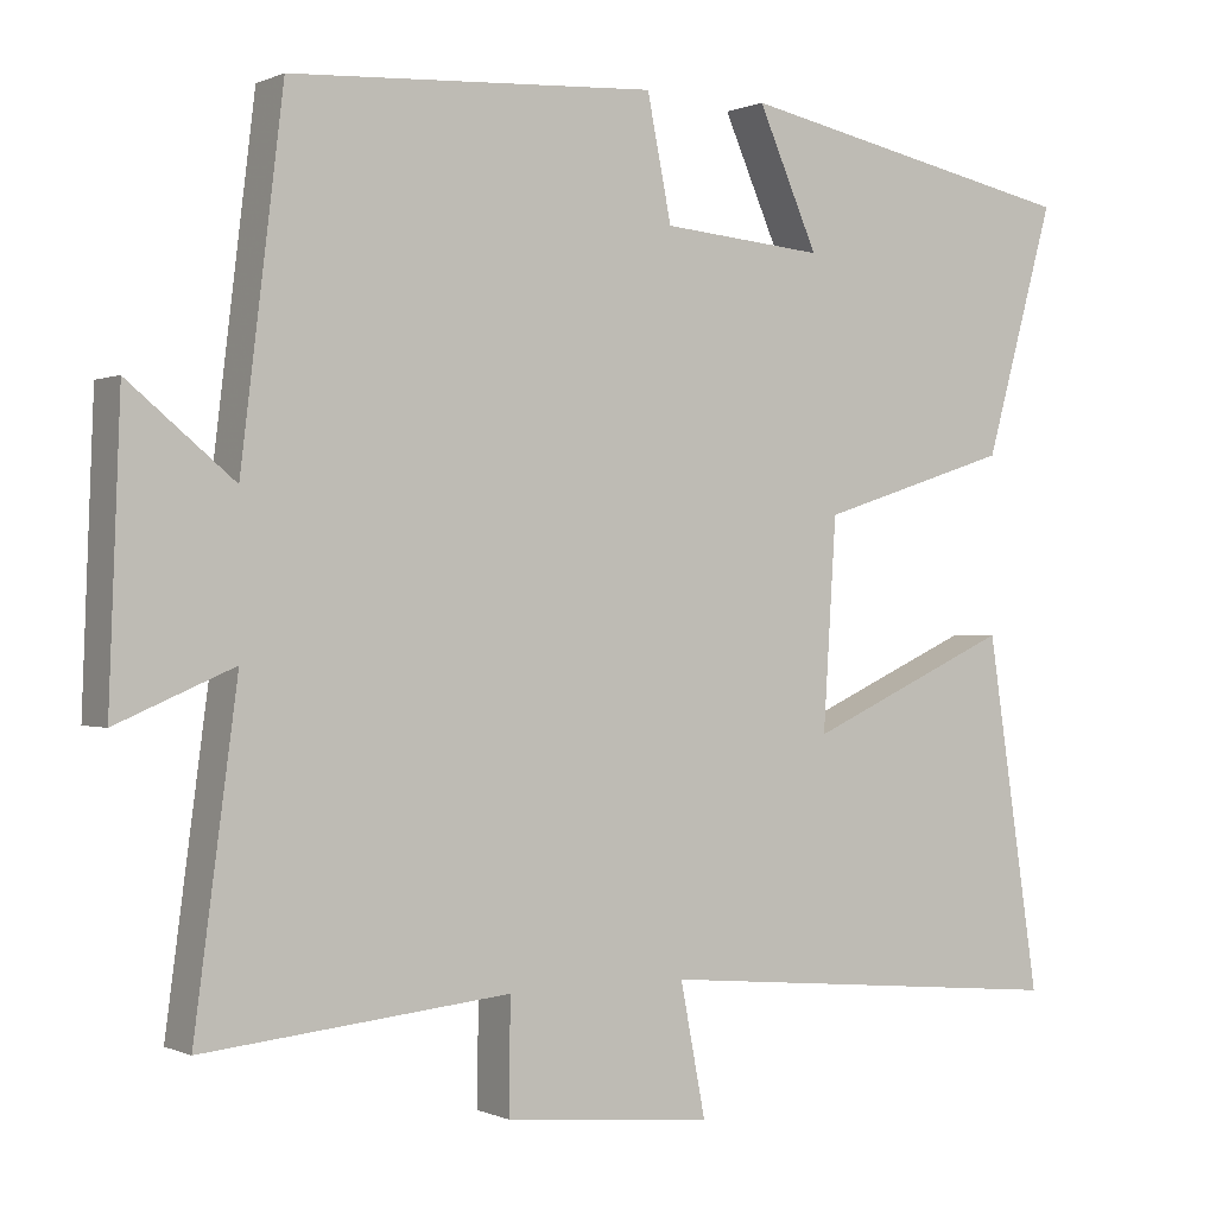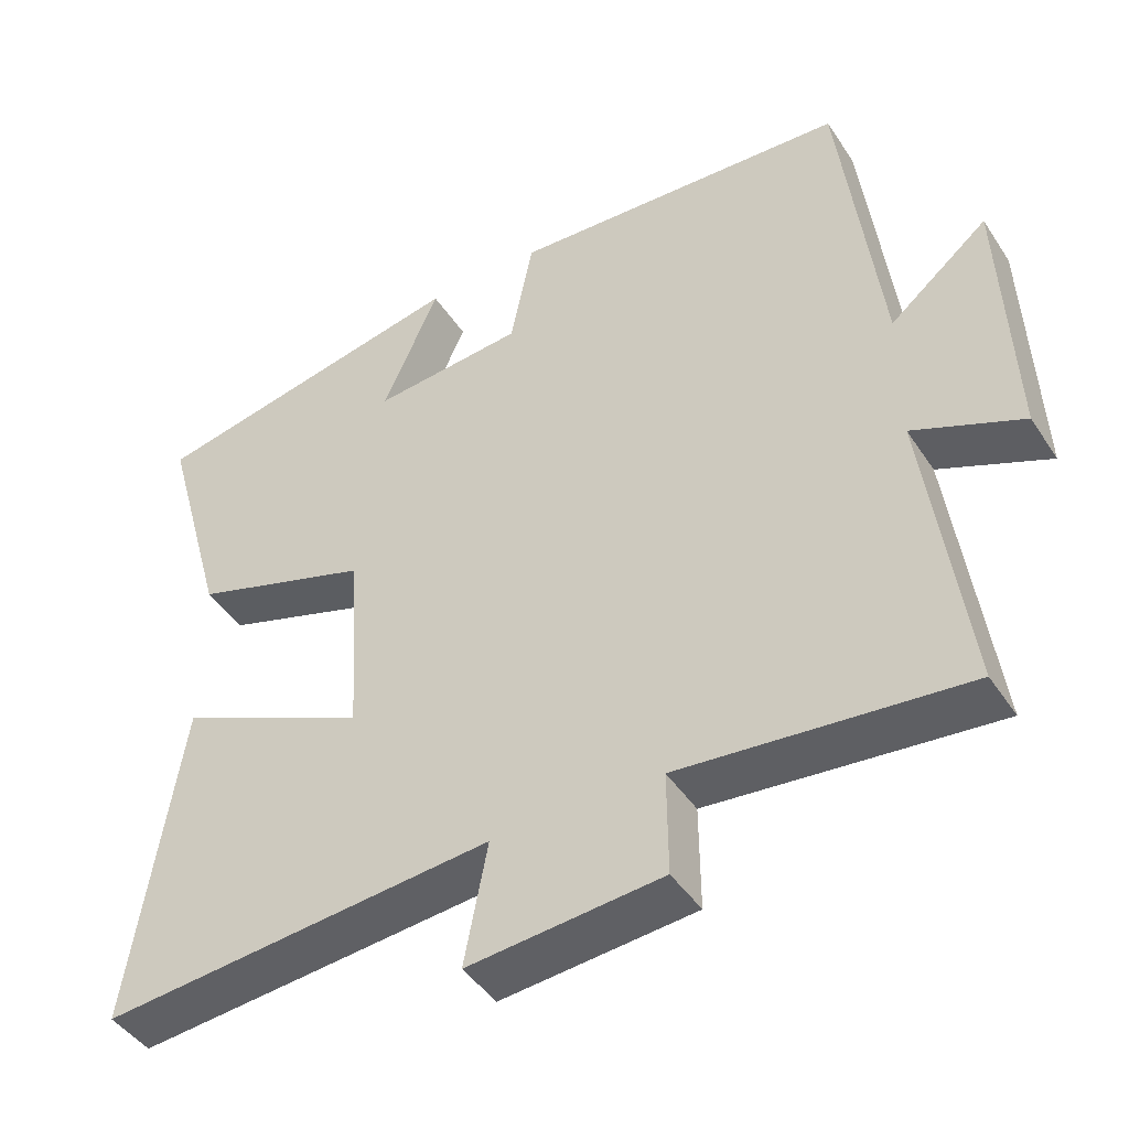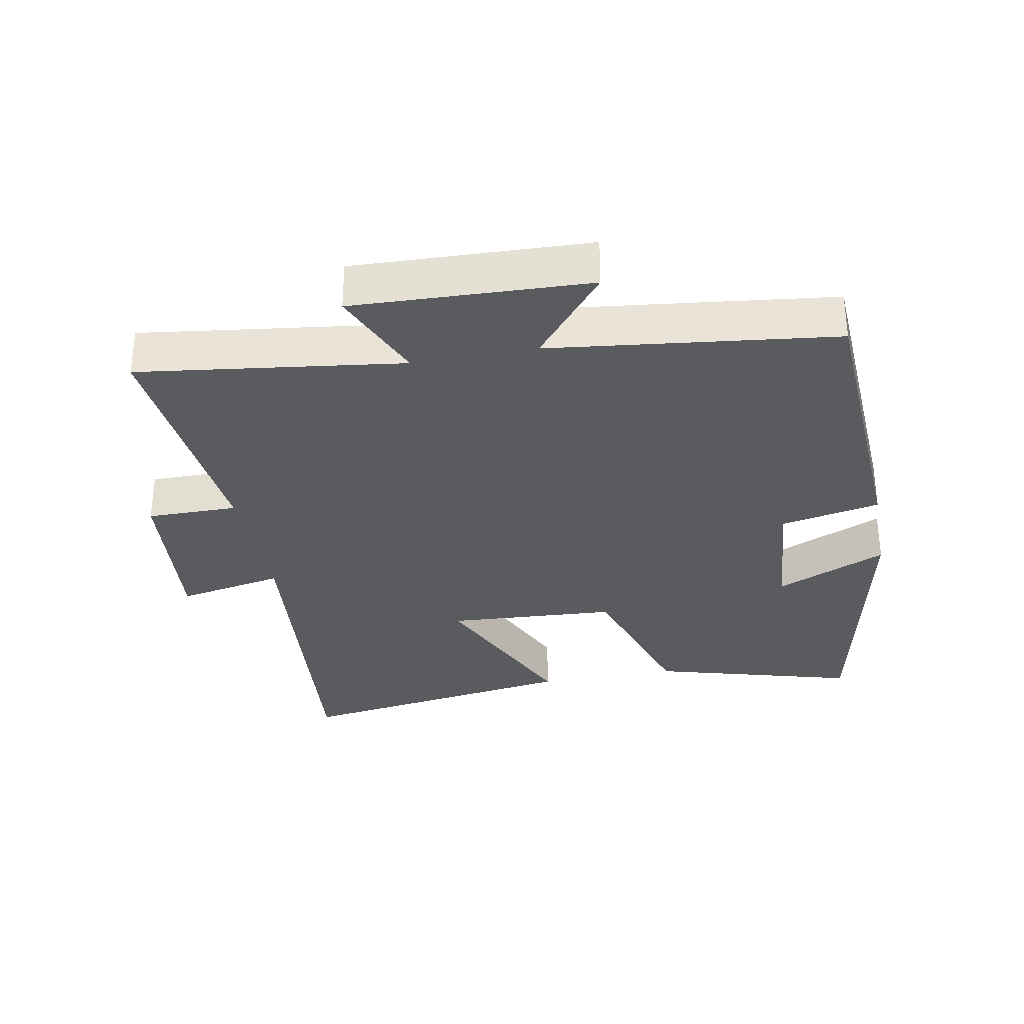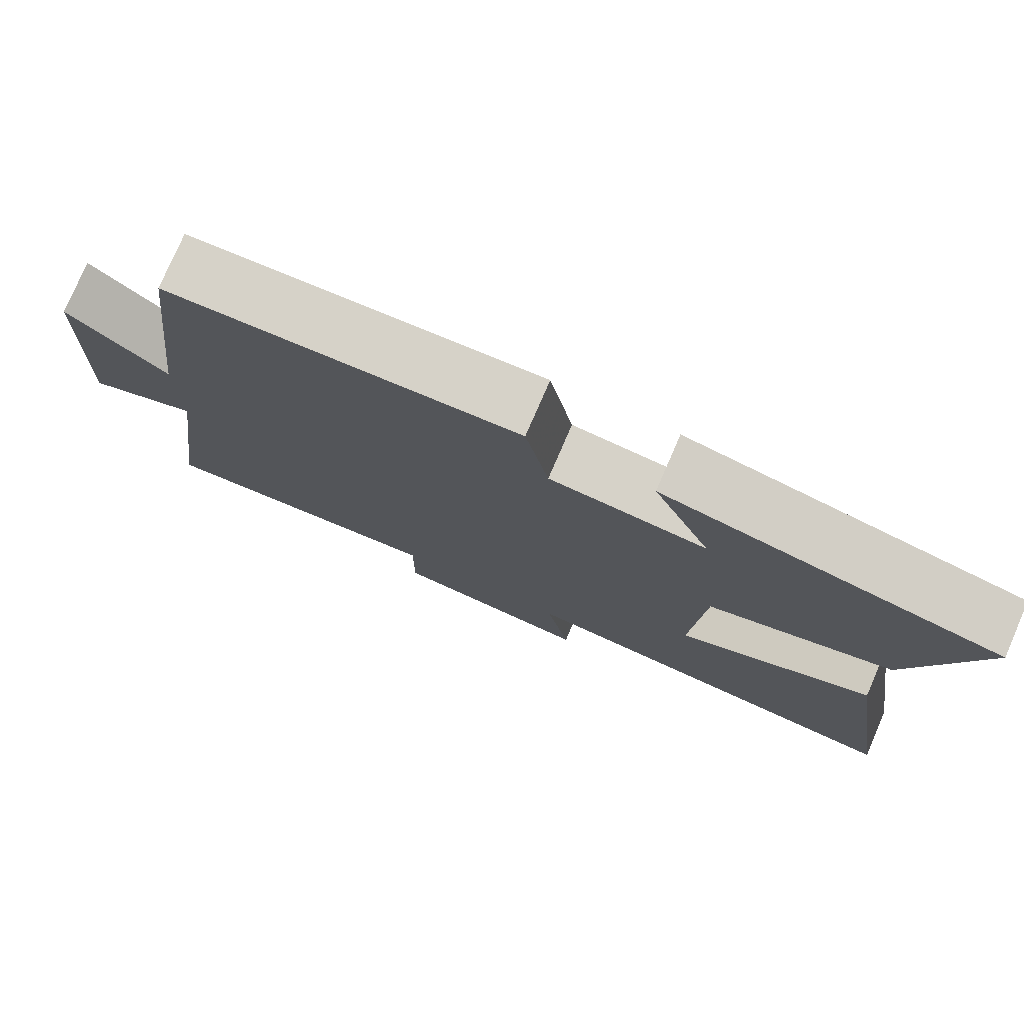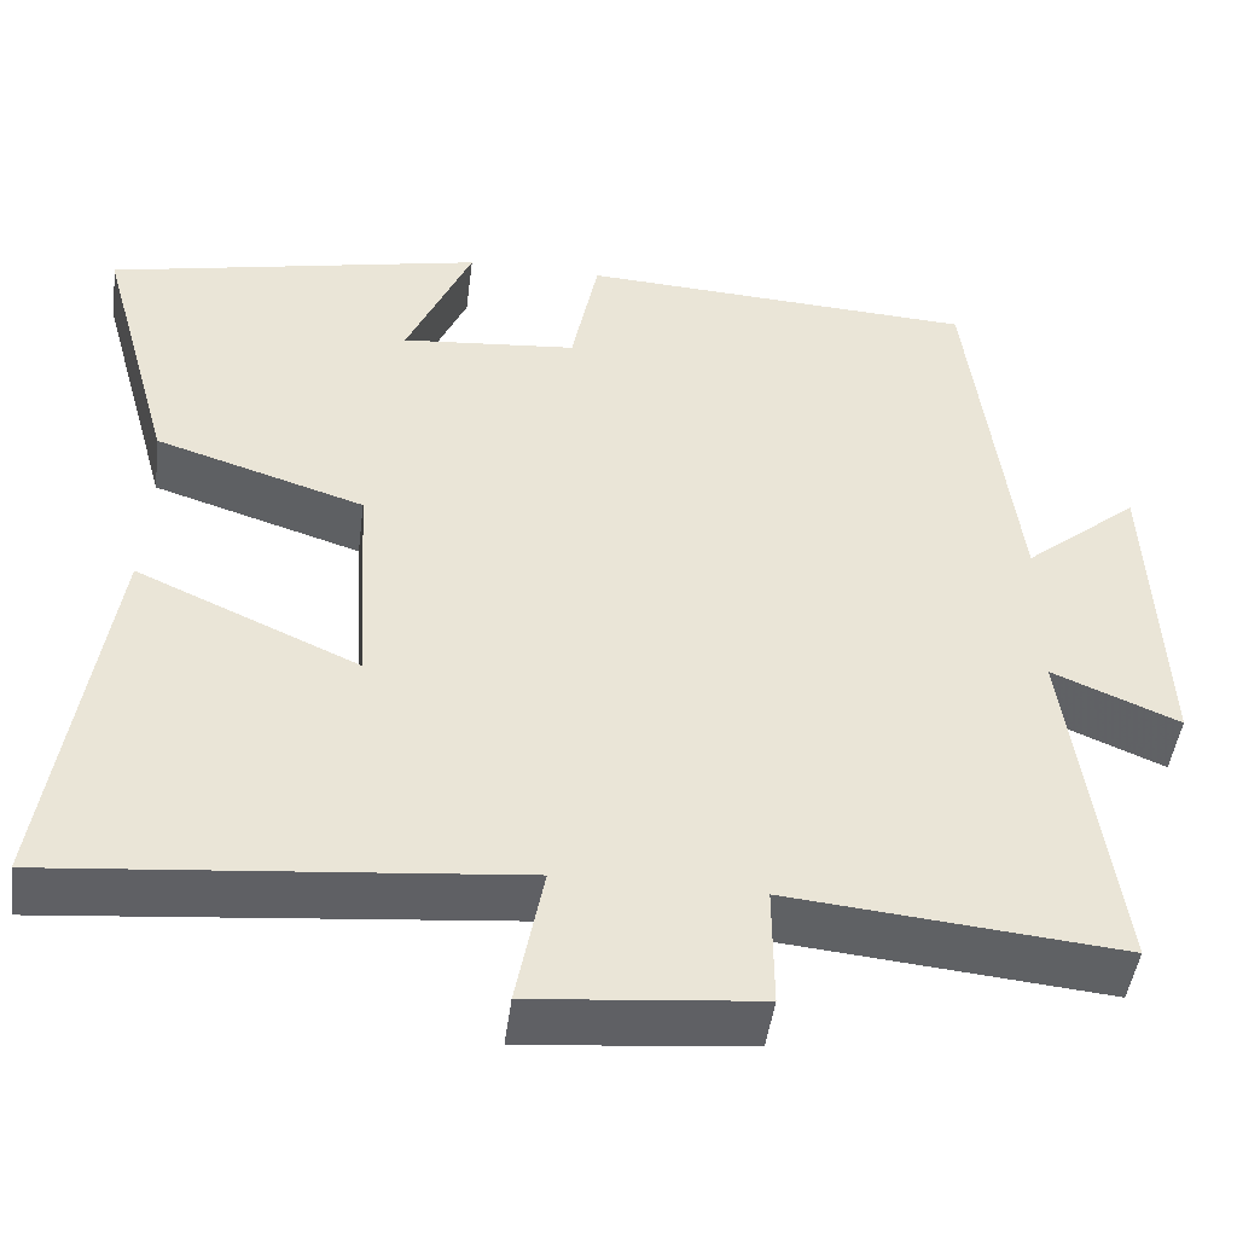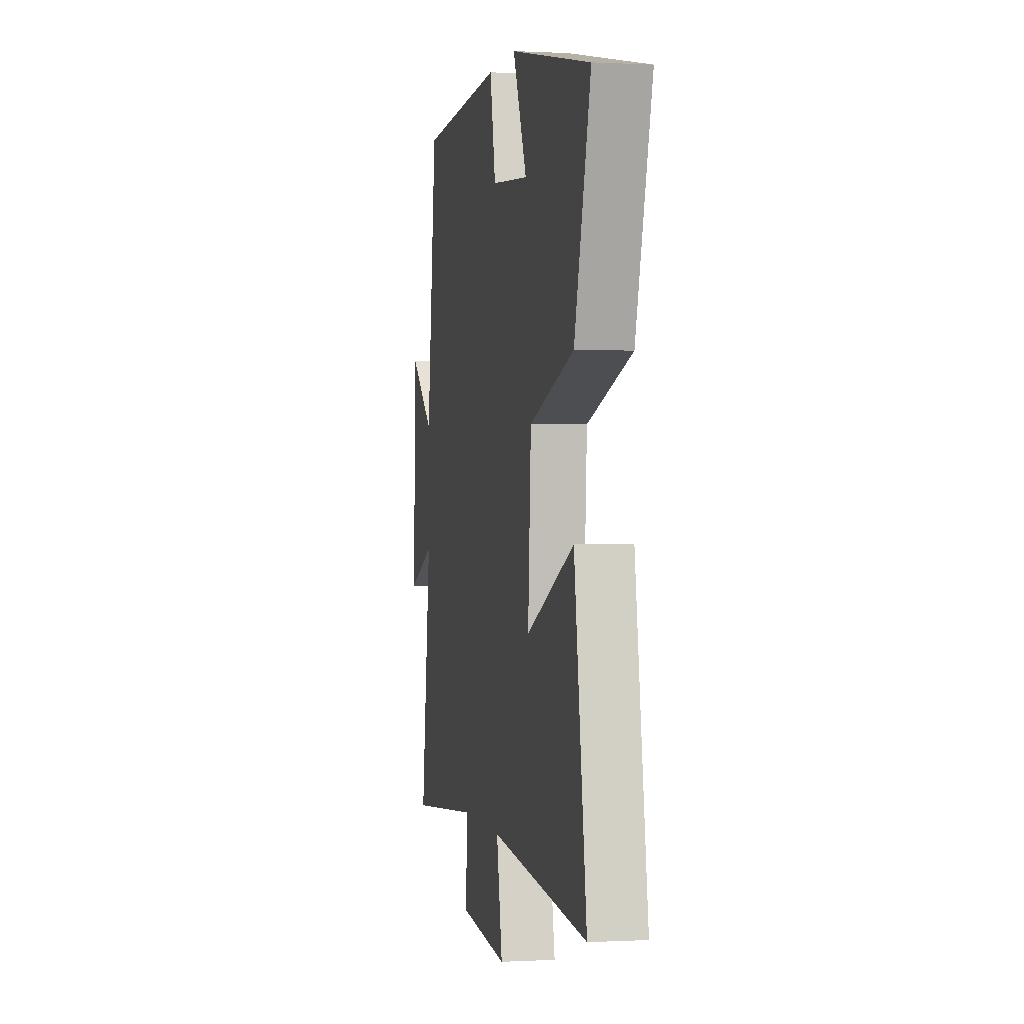
<metadata>
{"format":"obj","ext":"obj","renderer":"f3d","projection":"perspective","resolution":1024,"background":"white","views":[{"elev":0.1,"azim":-32.3,"up":"+Z"},{"elev":-44.5,"azim":-148.8,"up":"+Z"},{"elev":-32.2,"azim":-79.3,"up":"+Y"},{"elev":77.4,"azim":23.4,"up":"+Z"},{"elev":-46.8,"azim":172.7,"up":"+Z"},{"elev":0.3,"azim":78.7,"up":"+Z"}]}
</metadata>
<code>
v 0.586 0.07 0.411
v 0.5 0.07 0.104
v 0.263 0.07 0.028
v 0.247 0.07 -0.228
v 0.5 0.07 -0.114
v 0.566 0.07 -0.549
v 0.047 0.07 -0.5
v 0.078 0.07 -0.661
v -0.178 0.07 -0.637
v -0.177 0.07 -0.5
v -0.553 0.07 -0.536
v -0.5 0.07 -0.139
v -0.644 0.07 -0.2
v -0.63 0.07 0.154
v -0.5 0.07 0.047
v -0.448 0.07 0.475
v 0.002 0.07 0.5
v 0.032 0.07 0.35
v 0.232 0.07 0.332
v 0.158 0.07 0.5
v 0.586 0 0.411
v 0.5 0 0.104
v 0.263 0 0.028
v 0.247 0 -0.228
v 0.5 0 -0.114
v 0.566 0 -0.549
v 0.047 0 -0.5
v 0.078 0 -0.661
v -0.178 0 -0.637
v -0.177 0 -0.5
v -0.553 0 -0.536
v -0.5 0 -0.139
v -0.644 0 -0.2
v -0.63 0 0.154
v -0.5 0 0.047
v -0.448 0 0.475
v 0.002 0 0.5
v 0.032 0 0.35
v 0.232 0 0.332
v 0.158 0 0.5
f 19 20 1 2
f 18 19 2 3
f 15 16 17 18
f 15 18 3 4
f 12 13 14 15
f 12 15 4
f 10 11 12 4
f 7 8 9 10
f 7 10 4 5
f 5 6 7
f 22 21 40 39
f 23 22 39 38
f 38 37 36 35
f 24 23 38 35
f 35 34 33 32
f 24 35 32
f 24 32 31 30
f 30 29 28 27
f 25 24 30 27
f 27 26 25
f 1 21 22 2
f 2 22 23 3
f 3 23 24 4
f 4 24 25 5
f 5 25 26 6
f 6 26 27 7
f 7 27 28 8
f 8 28 29 9
f 9 29 30 10
f 10 30 31 11
f 11 31 32 12
f 12 32 33 13
f 13 33 34 14
f 14 34 35 15
f 15 35 36 16
f 16 36 37 17
f 17 37 38 18
f 18 38 39 19
f 19 39 40 20
f 20 40 21 1

</code>
